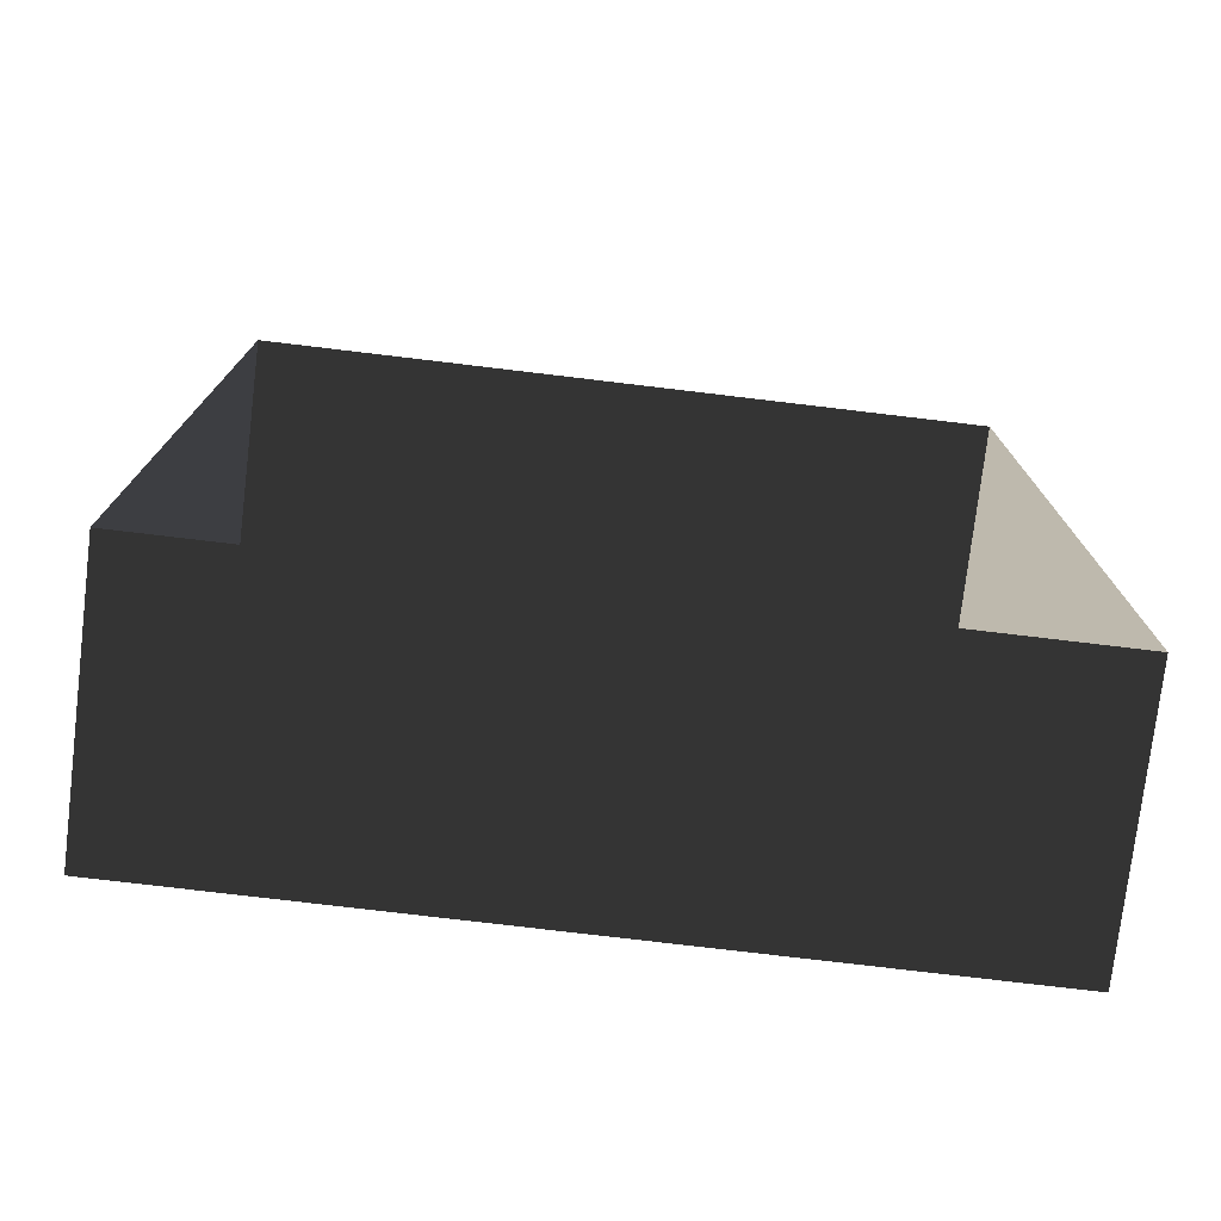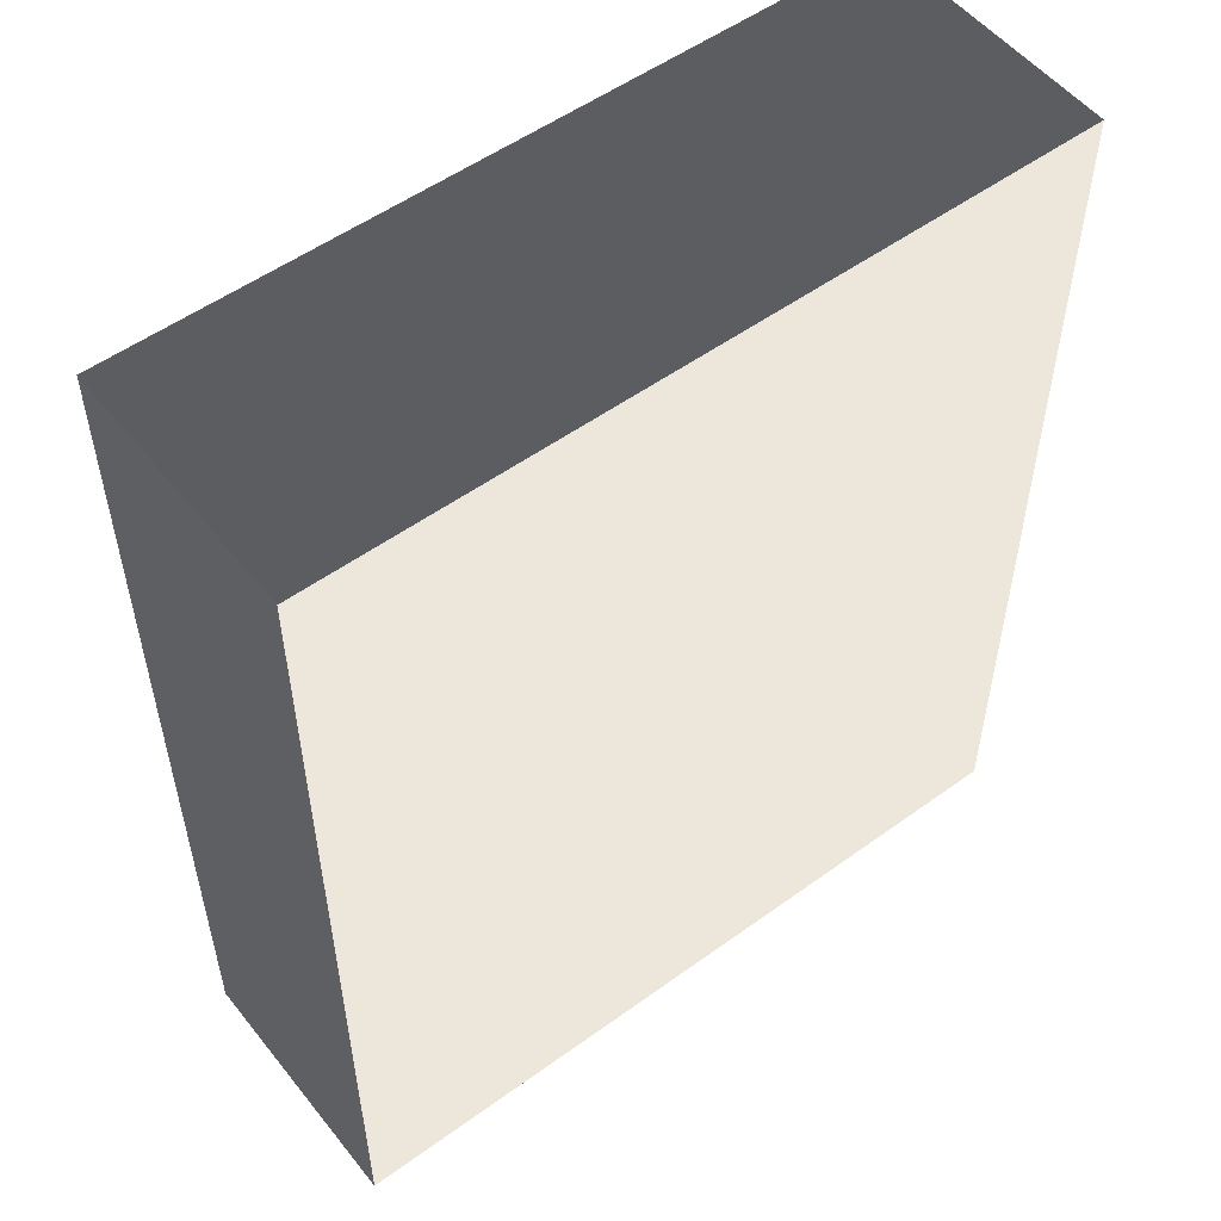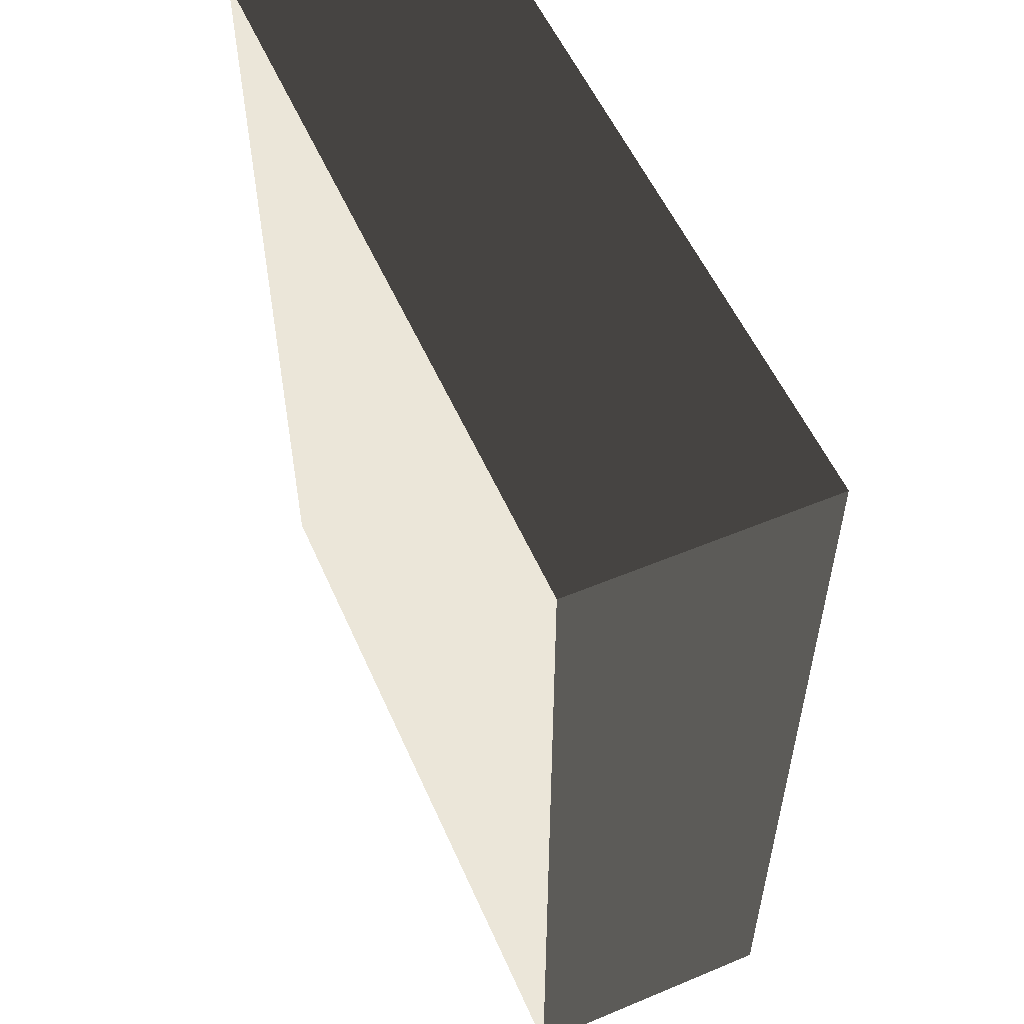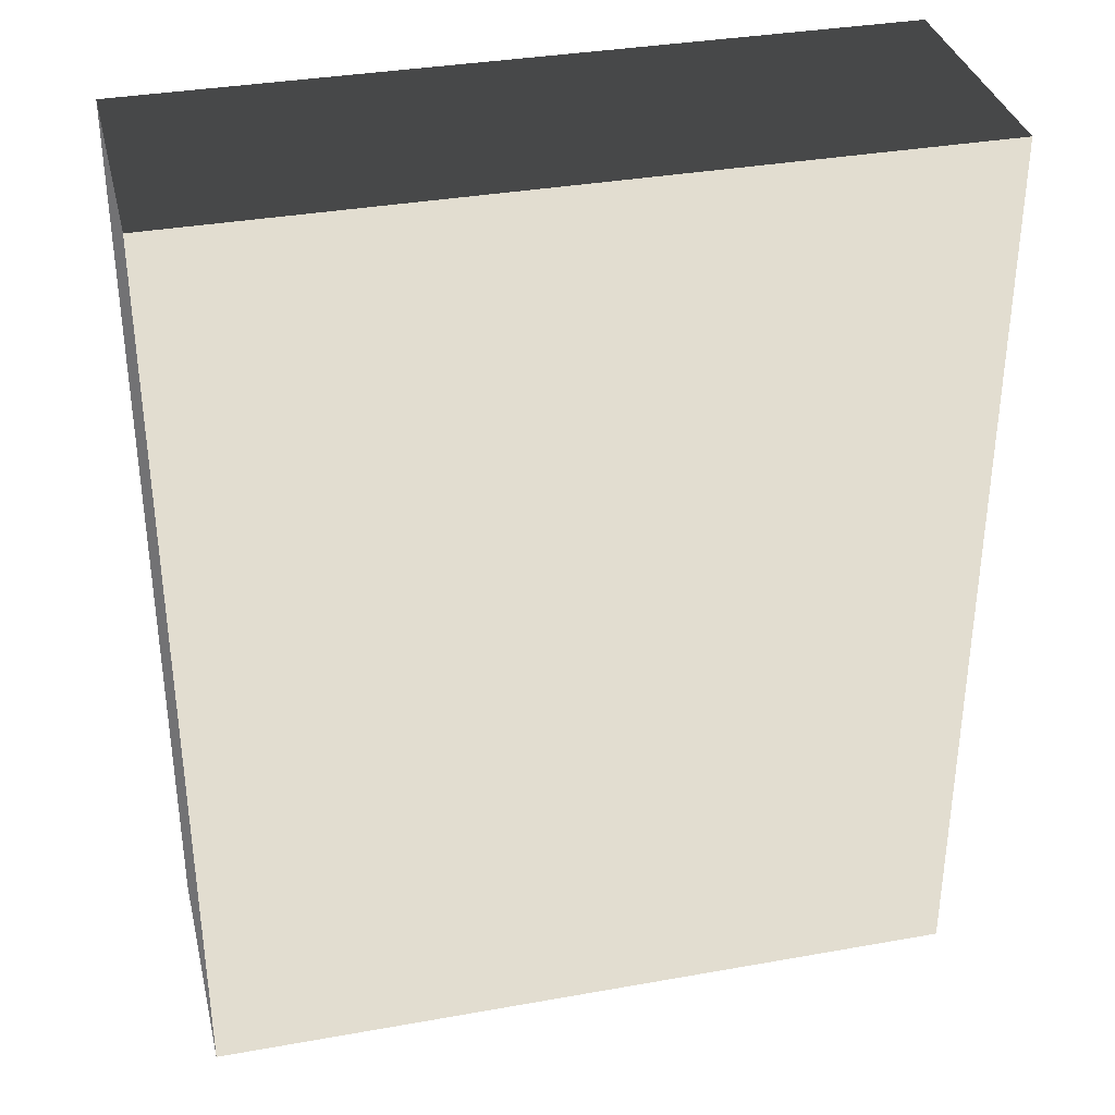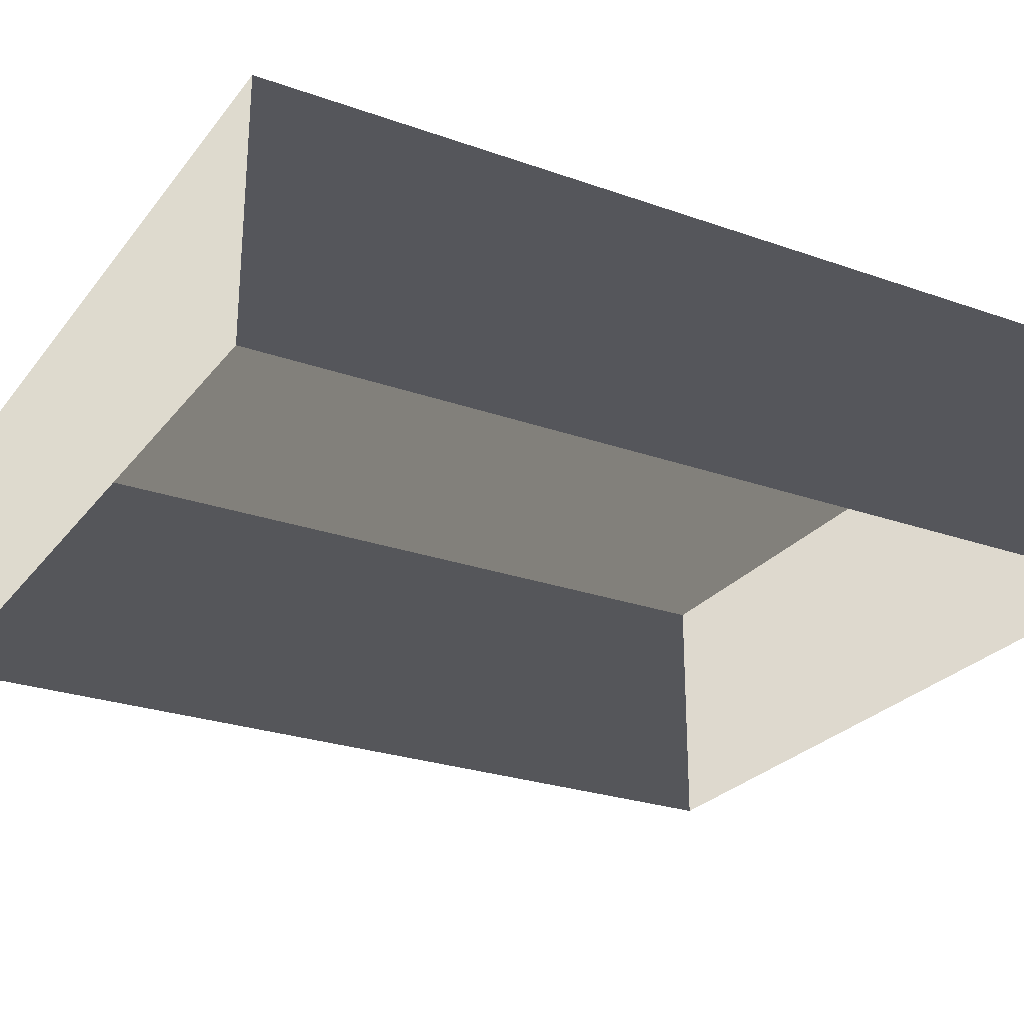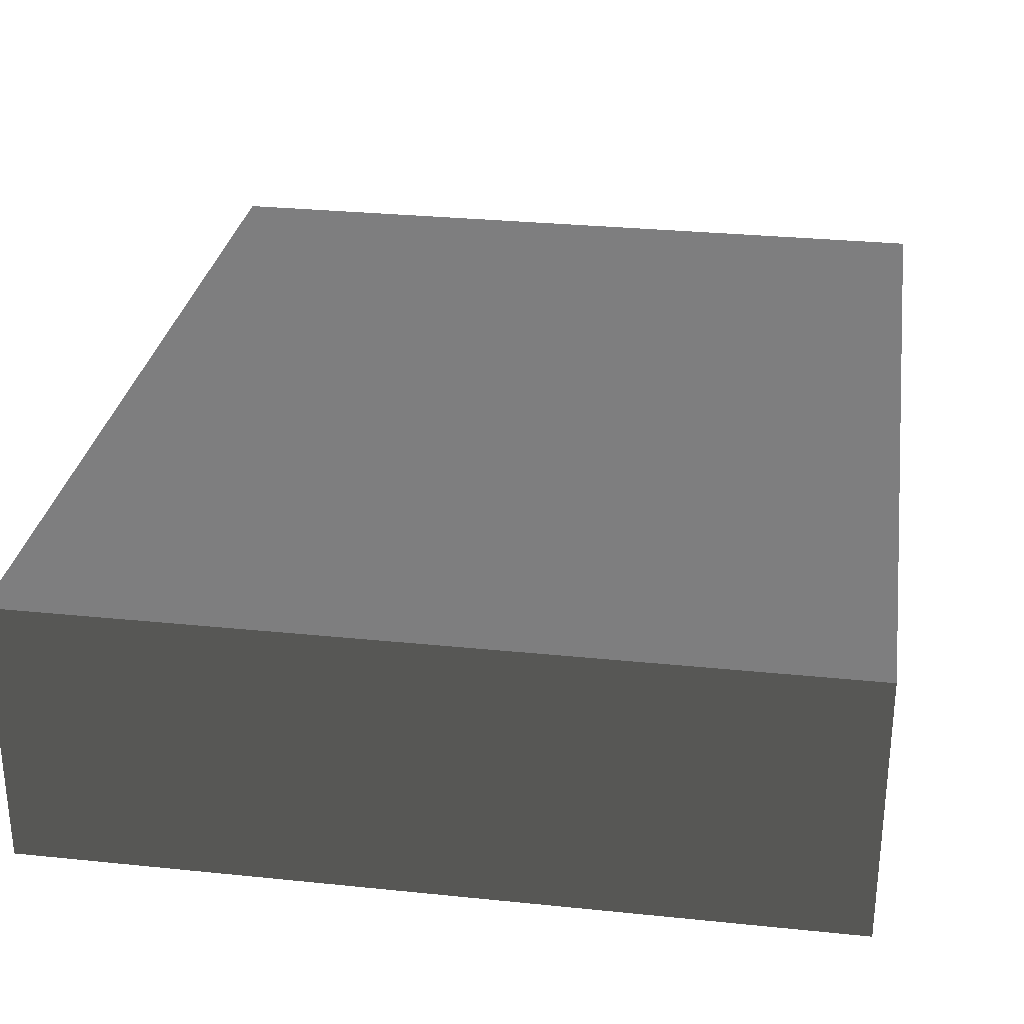
<metadata>
{"format":"obj","ext":"obj","renderer":"f3d","projection":"perspective","resolution":1024,"background":"white","views":[{"elev":-76.1,"azim":173.2,"up":"+Y"},{"elev":53.5,"azim":-37.7,"up":"+Y"},{"elev":55.3,"azim":66.3,"up":"+Y"},{"elev":34.9,"azim":-13.4,"up":"+Y"},{"elev":-26.2,"azim":60.8,"up":"+Z"},{"elev":29.2,"azim":-171.3,"up":"+Z"}]}
</metadata>
<code>
v 0.04195 0.04993 -5.141e-07
v 0.04195 -0.05042 -5.021e-07
v 0.04195 -0.05042 0.02823
v 0.04195 0.04993 0.02823
v 0.04195 0.04993 -5.141e-07
v 0.04195 0.04993 0.02823
v -0.04135 0.04993 0.02823
v -0.04135 0.04993 -5.141e-07
v -0.04134 -0.05042 -5.021e-07
v -0.04135 0.04993 -5.141e-07
v -0.04135 0.04993 0.02823
v -0.04134 -0.05042 0.02823
v -0.04134 -0.05042 -5.021e-07
v -0.04134 -0.05042 0.02823
v 0.04195 -0.05042 0.02823
v 0.04195 -0.05042 -5.021e-07
v 0.04195 -0.05042 0.02823
v -0.04134 -0.05042 0.02823
v -0.04135 0.04993 0.02823
v 0.04195 0.04993 0.02823
g Tree_Base_23433_72
f 1 3 2
f 1 4 3
f 5 7 6
f 5 8 7
f 9 11 10
f 9 12 11
f 13 15 14
f 13 16 15
f 17 19 18
f 17 20 19

</code>
